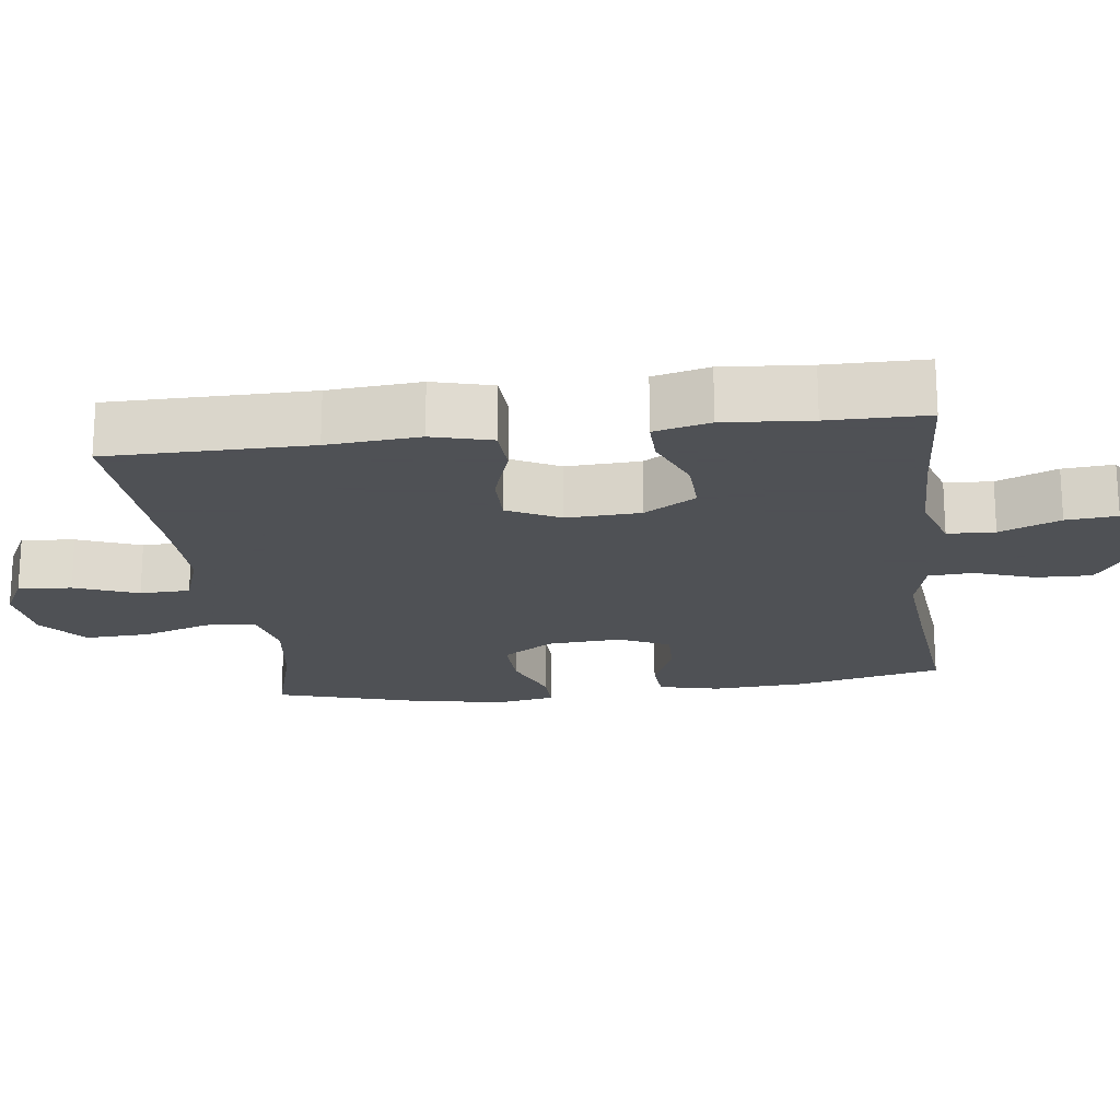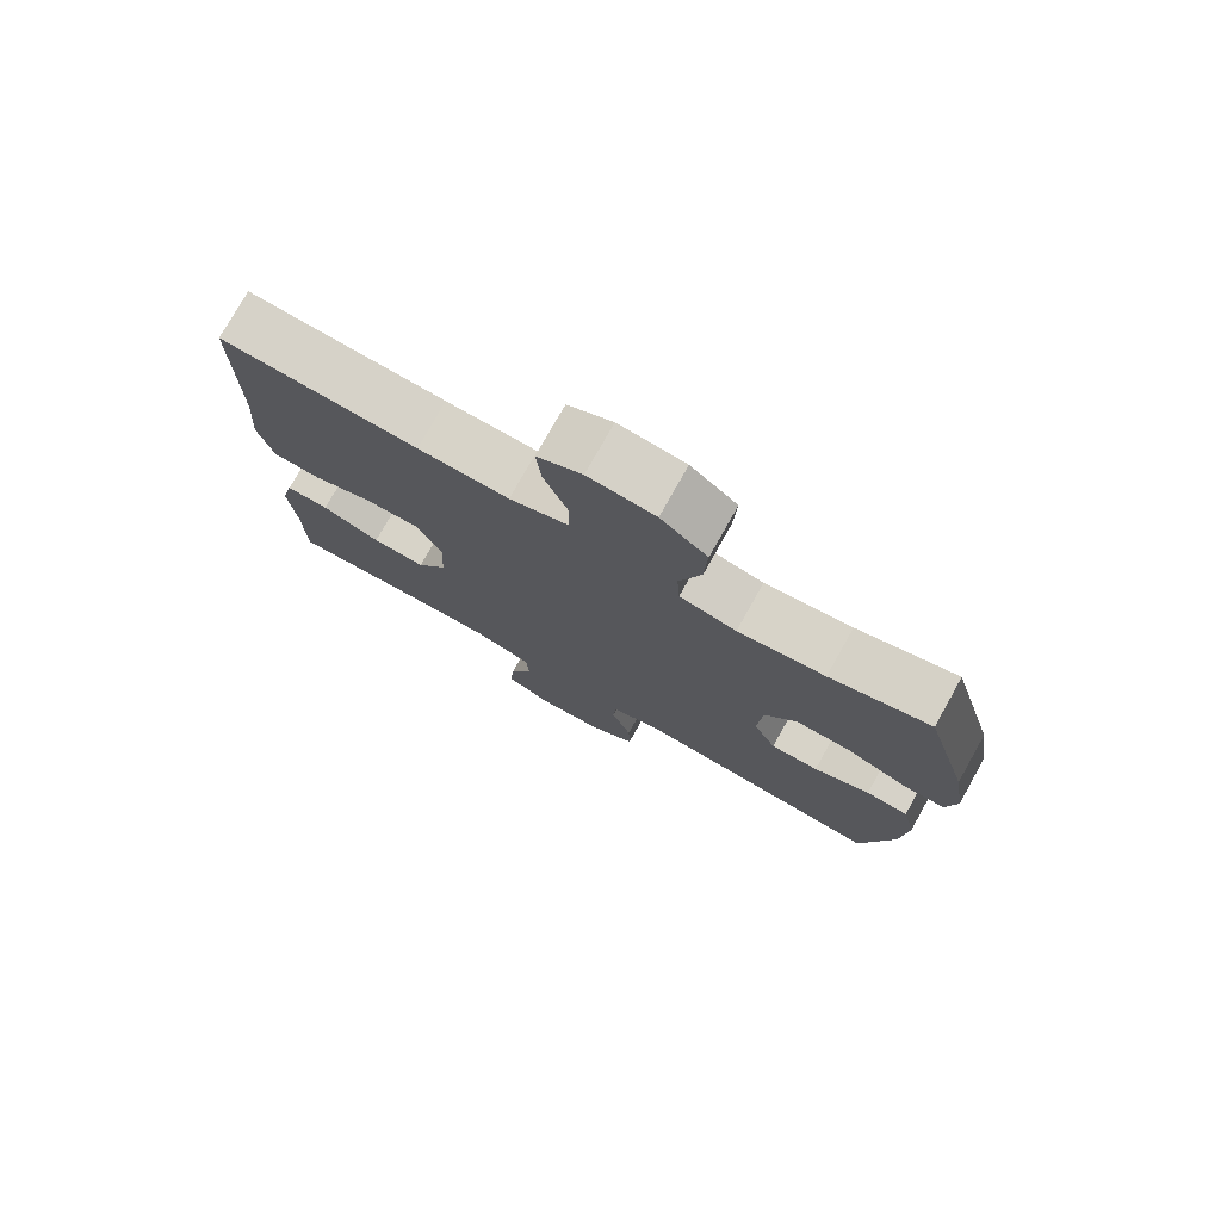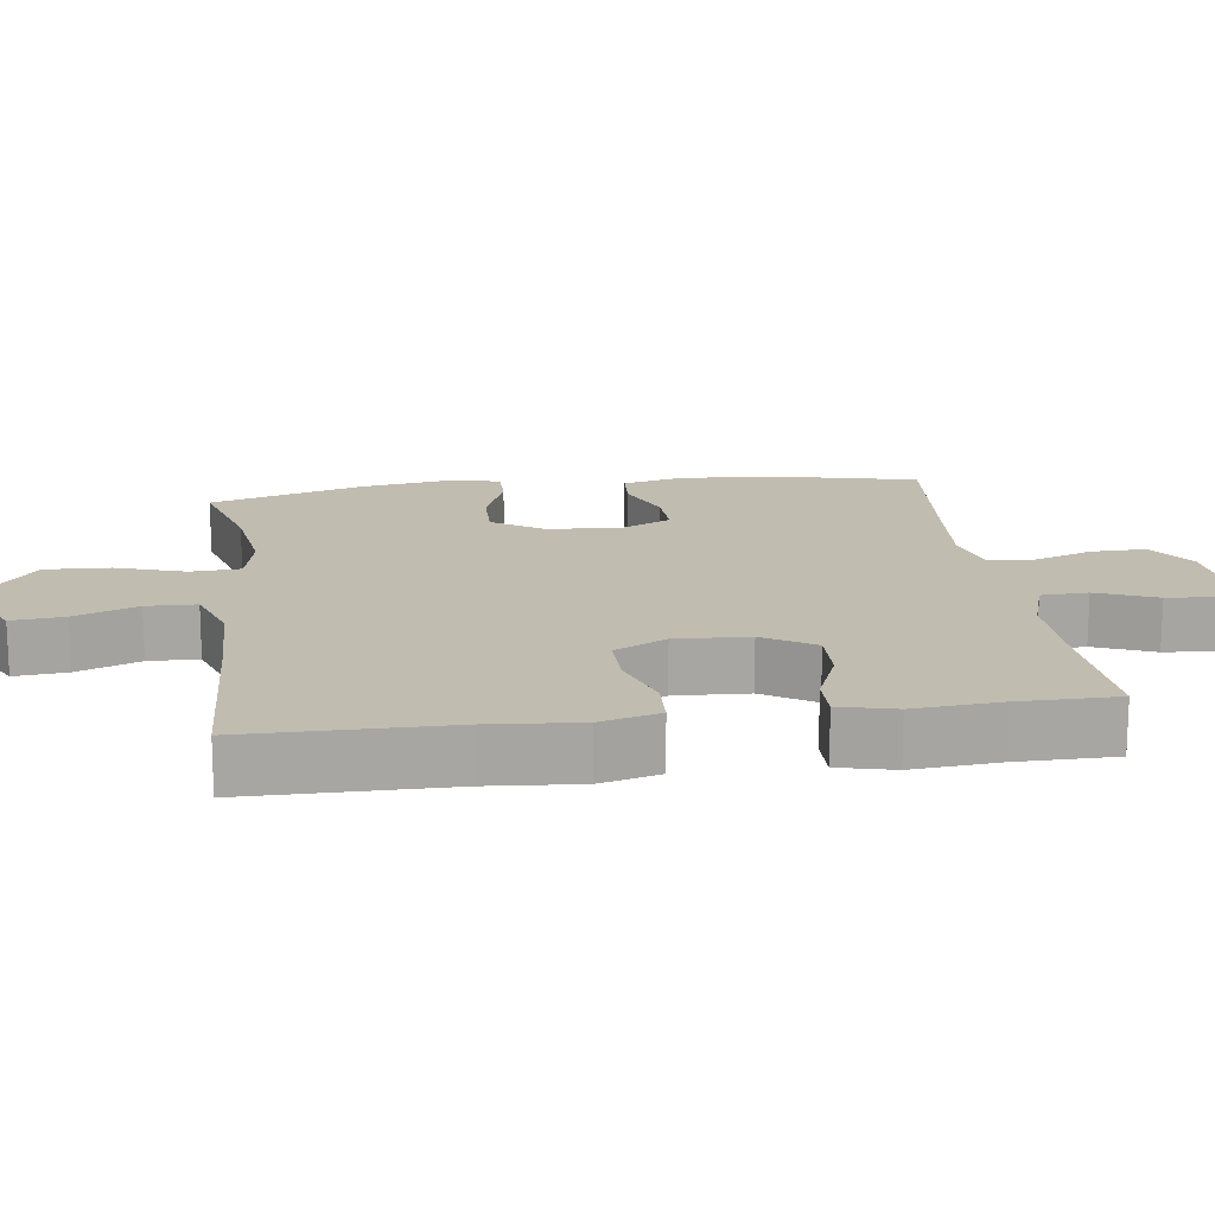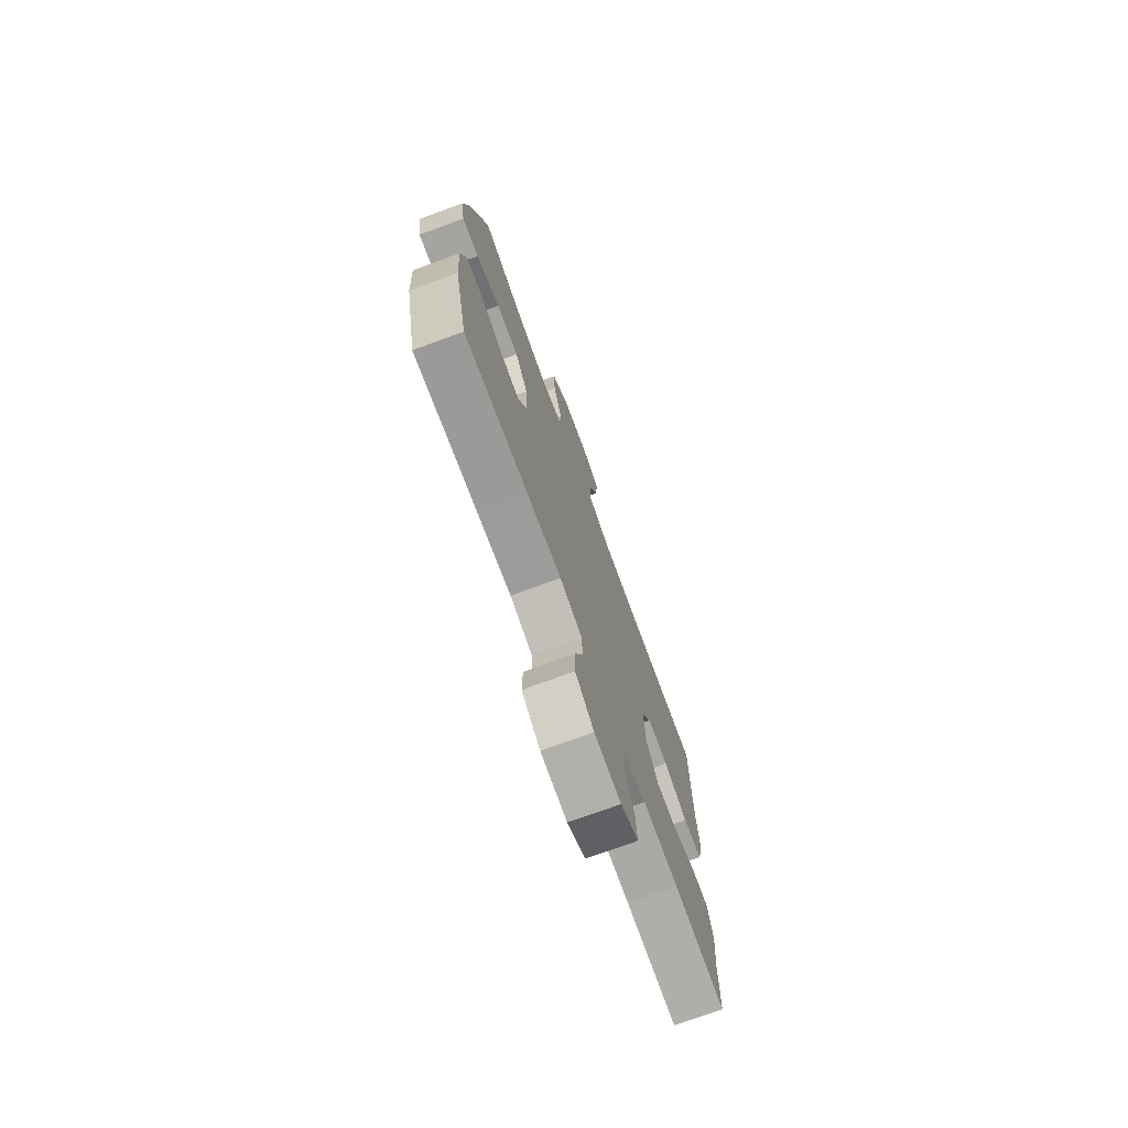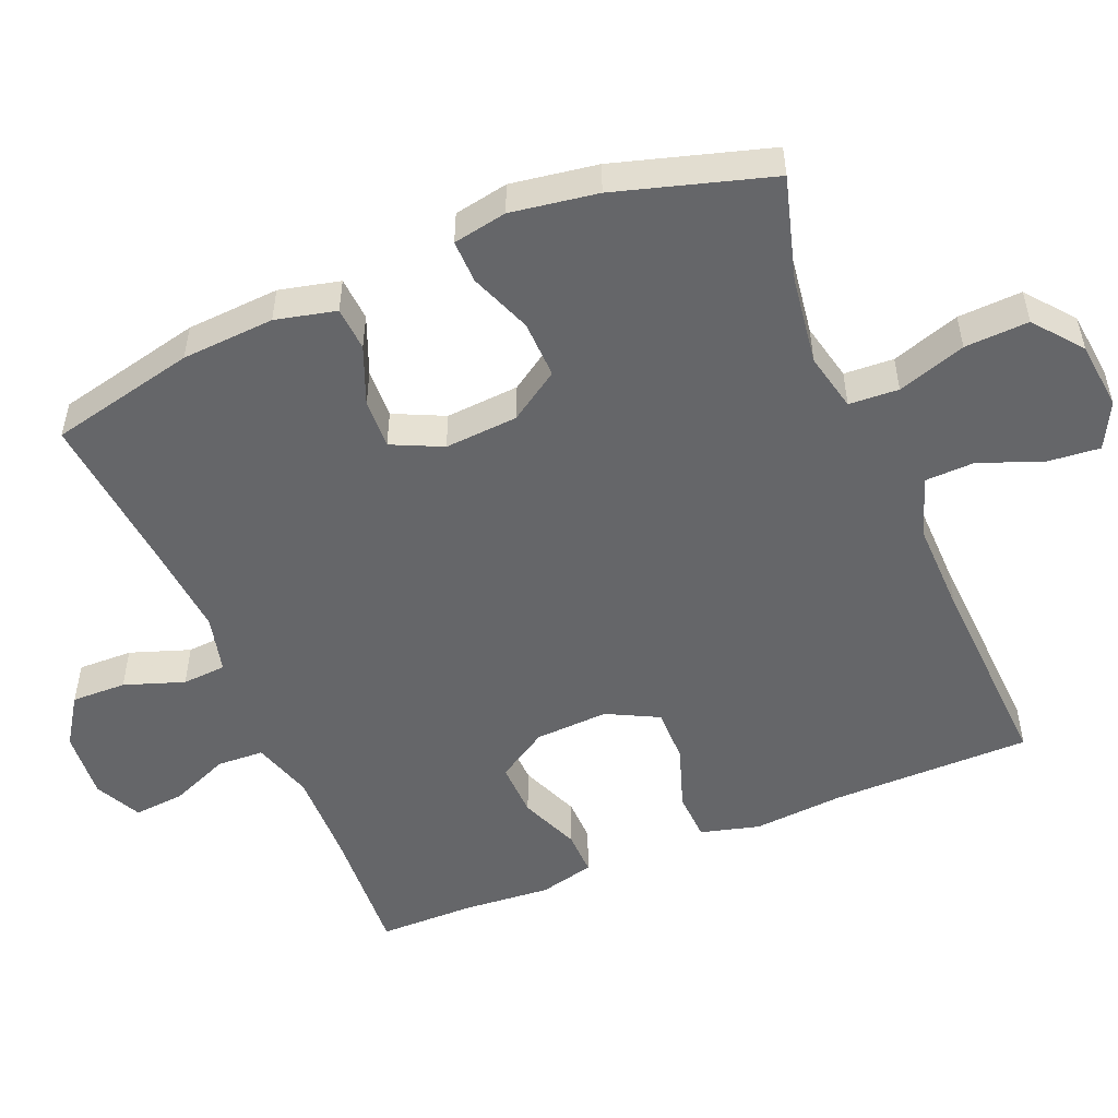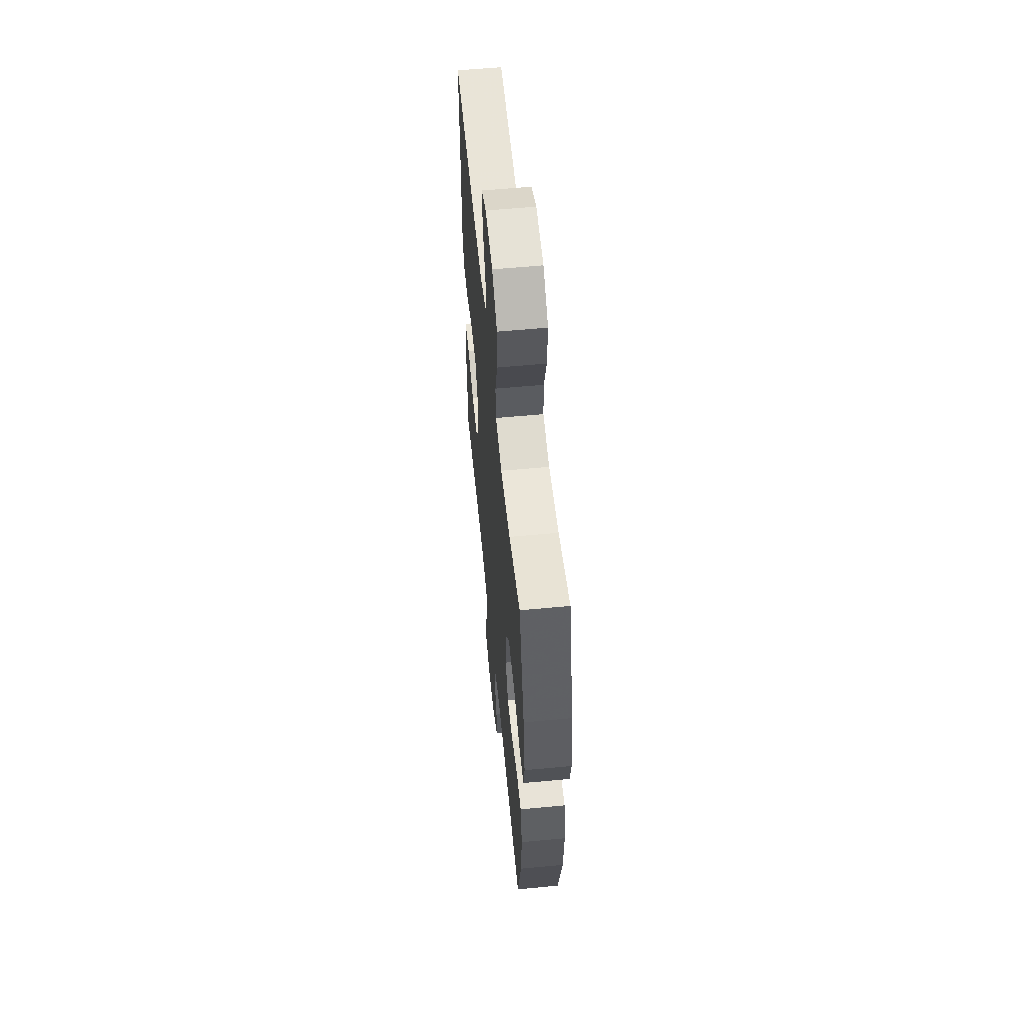
<metadata>
{"format":"obj","ext":"obj","renderer":"f3d","projection":"perspective","resolution":1024,"background":"white","views":[{"elev":-19.5,"azim":97.4,"up":"+Y"},{"elev":76.9,"azim":-150.7,"up":"+Z"},{"elev":16.4,"azim":82.4,"up":"+Y"},{"elev":-74.3,"azim":-69.9,"up":"+Z"},{"elev":-51.8,"azim":-67.3,"up":"+Y"},{"elev":58.1,"azim":-95.6,"up":"+Z"}]}
</metadata>
<code>
v 0.5 0.07 0.5
v 0.501 0.07 0.222
v 0.511 0.07 0.095
v 0.489 0.07 0.013
v 0.421 0.07 0.01
v 0.333 0.07 0.04
v 0.257 0.07 0.041
v 0.22 0.07 -0.031
v 0.225 0.07 -0.133
v 0.269 0.07 -0.204
v 0.346 0.07 -0.202
v 0.43 0.07 -0.168
v 0.492 0.07 -0.167
v 0.511 0.07 -0.244
v 0.501 0.07 -0.364
v 0.5 0.07 -0.5
v 0.312 0.07 -0.488
v 0.183 0.07 -0.485
v 0.099 0.07 -0.511
v 0.096 0.07 -0.576
v 0.13 0.07 -0.659
v 0.136 0.07 -0.729
v 0.071 0.07 -0.761
v -0.025 0.07 -0.753
v -0.092 0.07 -0.708
v -0.09 0.07 -0.632
v -0.061 0.07 -0.549
v -0.065 0.07 -0.488
v -0.145 0.07 -0.468
v -0.267 0.07 -0.478
v -0.5 0.07 -0.5
v -0.546 0.07 -0.297
v -0.554 0.07 -0.168
v -0.534 0.07 -0.084
v -0.473 0.07 -0.08
v -0.392 0.07 -0.113
v -0.323 0.07 -0.116
v -0.29 0.07 -0.046
v -0.297 0.07 0.056
v -0.343 0.07 0.126
v -0.423 0.07 0.124
v -0.509 0.07 0.091
v -0.569 0.07 0.09
v -0.583 0.07 0.165
v -0.564 0.07 0.285
v -0.5 0.07 0.5
v -0.357 0.07 0.459
v -0.233 0.07 0.441
v -0.152 0.07 0.459
v -0.148 0.07 0.528
v -0.179 0.07 0.623
v -0.183 0.07 0.712
v -0.117 0.07 0.765
v -0.022 0.07 0.775
v 0.042 0.07 0.742
v 0.035 0.07 0.669
v 0.001 0.07 0.582
v 0.003 0.07 0.513
v 0.087 0.07 0.484
v 0.217 0.07 0.486
v 0.5 0 0.5
v 0.501 0 0.222
v 0.511 0 0.095
v 0.489 0 0.013
v 0.421 0 0.01
v 0.333 0 0.04
v 0.257 0 0.041
v 0.22 0 -0.031
v 0.225 0 -0.133
v 0.269 0 -0.204
v 0.346 0 -0.202
v 0.43 0 -0.168
v 0.492 0 -0.167
v 0.511 0 -0.244
v 0.501 0 -0.364
v 0.5 0 -0.5
v 0.312 0 -0.488
v 0.183 0 -0.485
v 0.099 0 -0.511
v 0.096 0 -0.576
v 0.13 0 -0.659
v 0.136 0 -0.729
v 0.071 0 -0.761
v -0.025 0 -0.753
v -0.092 0 -0.708
v -0.09 0 -0.632
v -0.061 0 -0.549
v -0.065 0 -0.488
v -0.145 0 -0.468
v -0.267 0 -0.478
v -0.5 0 -0.5
v -0.546 0 -0.297
v -0.554 0 -0.168
v -0.534 0 -0.084
v -0.473 0 -0.08
v -0.392 0 -0.113
v -0.323 0 -0.116
v -0.29 0 -0.046
v -0.297 0 0.056
v -0.343 0 0.126
v -0.423 0 0.124
v -0.509 0 0.091
v -0.569 0 0.09
v -0.583 0 0.165
v -0.564 0 0.285
v -0.5 0 0.5
v -0.357 0 0.459
v -0.233 0 0.441
v -0.152 0 0.459
v -0.148 0 0.528
v -0.179 0 0.623
v -0.183 0 0.712
v -0.117 0 0.765
v -0.022 0 0.775
v 0.042 0 0.742
v 0.035 0 0.669
v 0.001 0 0.582
v 0.003 0 0.513
v 0.087 0 0.484
v 0.217 0 0.486
f 54 55 56 57
f 54 57 58
f 53 54 58
f 50 51 52 53
f 49 50 53 58
f 44 45 46 47
f 44 47 48
f 41 42 43 44
f 40 41 44 48
f 39 40 48 49
f 33 34 35 36
f 33 36 37
f 30 31 32 33
f 29 30 33 37
f 28 29 37 38
f 24 25 26 27
f 24 27 28
f 23 24 28
f 20 21 22 23
f 19 20 23 28
f 18 19 28 38
f 15 16 17
f 11 12 13 14
f 10 11 14 15
f 3 4 5 6
f 2 3 6 7
f 60 1 2 7
f 59 60 7 8
f 58 59 8 9
f 49 58 9
f 39 49 9 10
f 17 18 38 39
f 10 15 17 39
f 117 116 115 114
f 118 117 114
f 118 114 113
f 113 112 111 110
f 118 113 110 109
f 107 106 105 104
f 108 107 104
f 104 103 102 101
f 108 104 101 100
f 109 108 100 99
f 96 95 94 93
f 97 96 93
f 93 92 91 90
f 97 93 90 89
f 98 97 89 88
f 87 86 85 84
f 88 87 84
f 88 84 83
f 83 82 81 80
f 88 83 80 79
f 98 88 79 78
f 77 76 75
f 74 73 72 71
f 75 74 71 70
f 66 65 64 63
f 67 66 63 62
f 67 62 61 120
f 68 67 120 119
f 69 68 119 118
f 69 118 109
f 70 69 109 99
f 99 98 78 77
f 99 77 75 70
f 1 61 62 2
f 2 62 63 3
f 3 63 64 4
f 4 64 65 5
f 5 65 66 6
f 6 66 67 7
f 7 67 68 8
f 8 68 69 9
f 9 69 70 10
f 10 70 71 11
f 11 71 72 12
f 12 72 73 13
f 13 73 74 14
f 14 74 75 15
f 15 75 76 16
f 16 76 77 17
f 17 77 78 18
f 18 78 79 19
f 19 79 80 20
f 20 80 81 21
f 21 81 82 22
f 22 82 83 23
f 23 83 84 24
f 24 84 85 25
f 25 85 86 26
f 26 86 87 27
f 27 87 88 28
f 28 88 89 29
f 29 89 90 30
f 30 90 91 31
f 31 91 92 32
f 32 92 93 33
f 33 93 94 34
f 34 94 95 35
f 35 95 96 36
f 36 96 97 37
f 37 97 98 38
f 38 98 99 39
f 39 99 100 40
f 40 100 101 41
f 41 101 102 42
f 42 102 103 43
f 43 103 104 44
f 44 104 105 45
f 45 105 106 46
f 46 106 107 47
f 47 107 108 48
f 48 108 109 49
f 49 109 110 50
f 50 110 111 51
f 51 111 112 52
f 52 112 113 53
f 53 113 114 54
f 54 114 115 55
f 55 115 116 56
f 56 116 117 57
f 57 117 118 58
f 58 118 119 59
f 59 119 120 60
f 60 120 61 1

</code>
